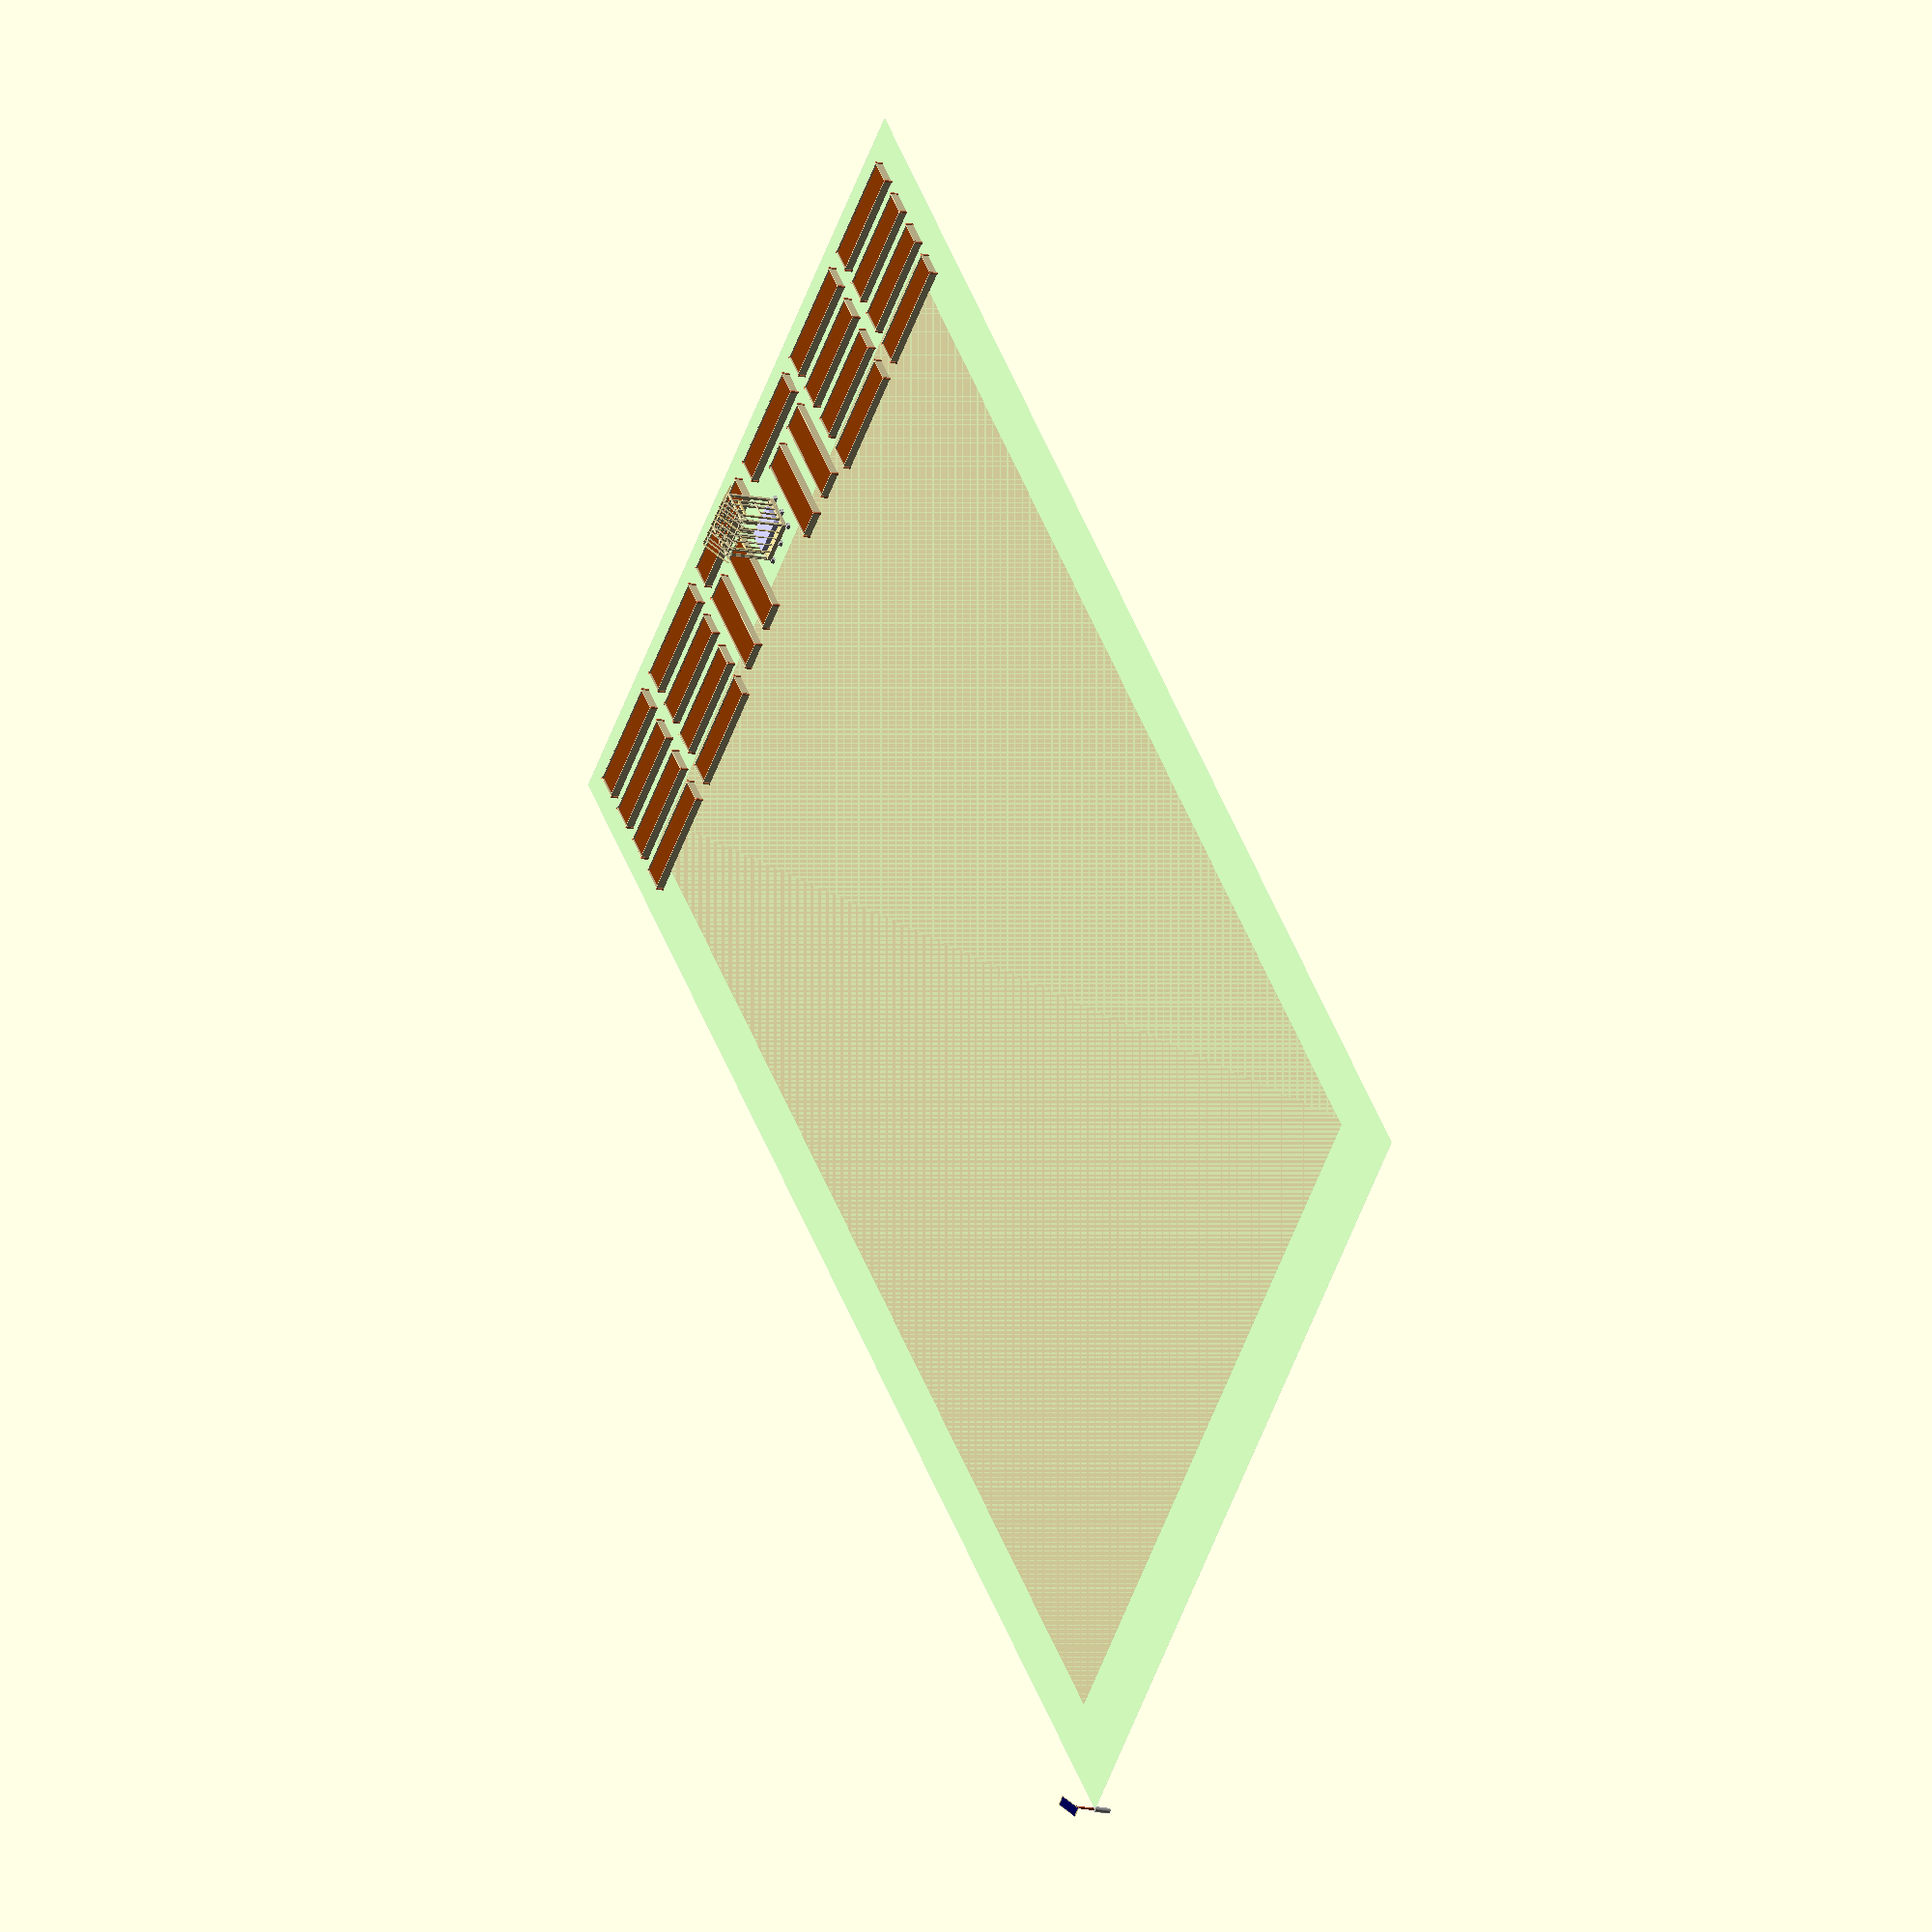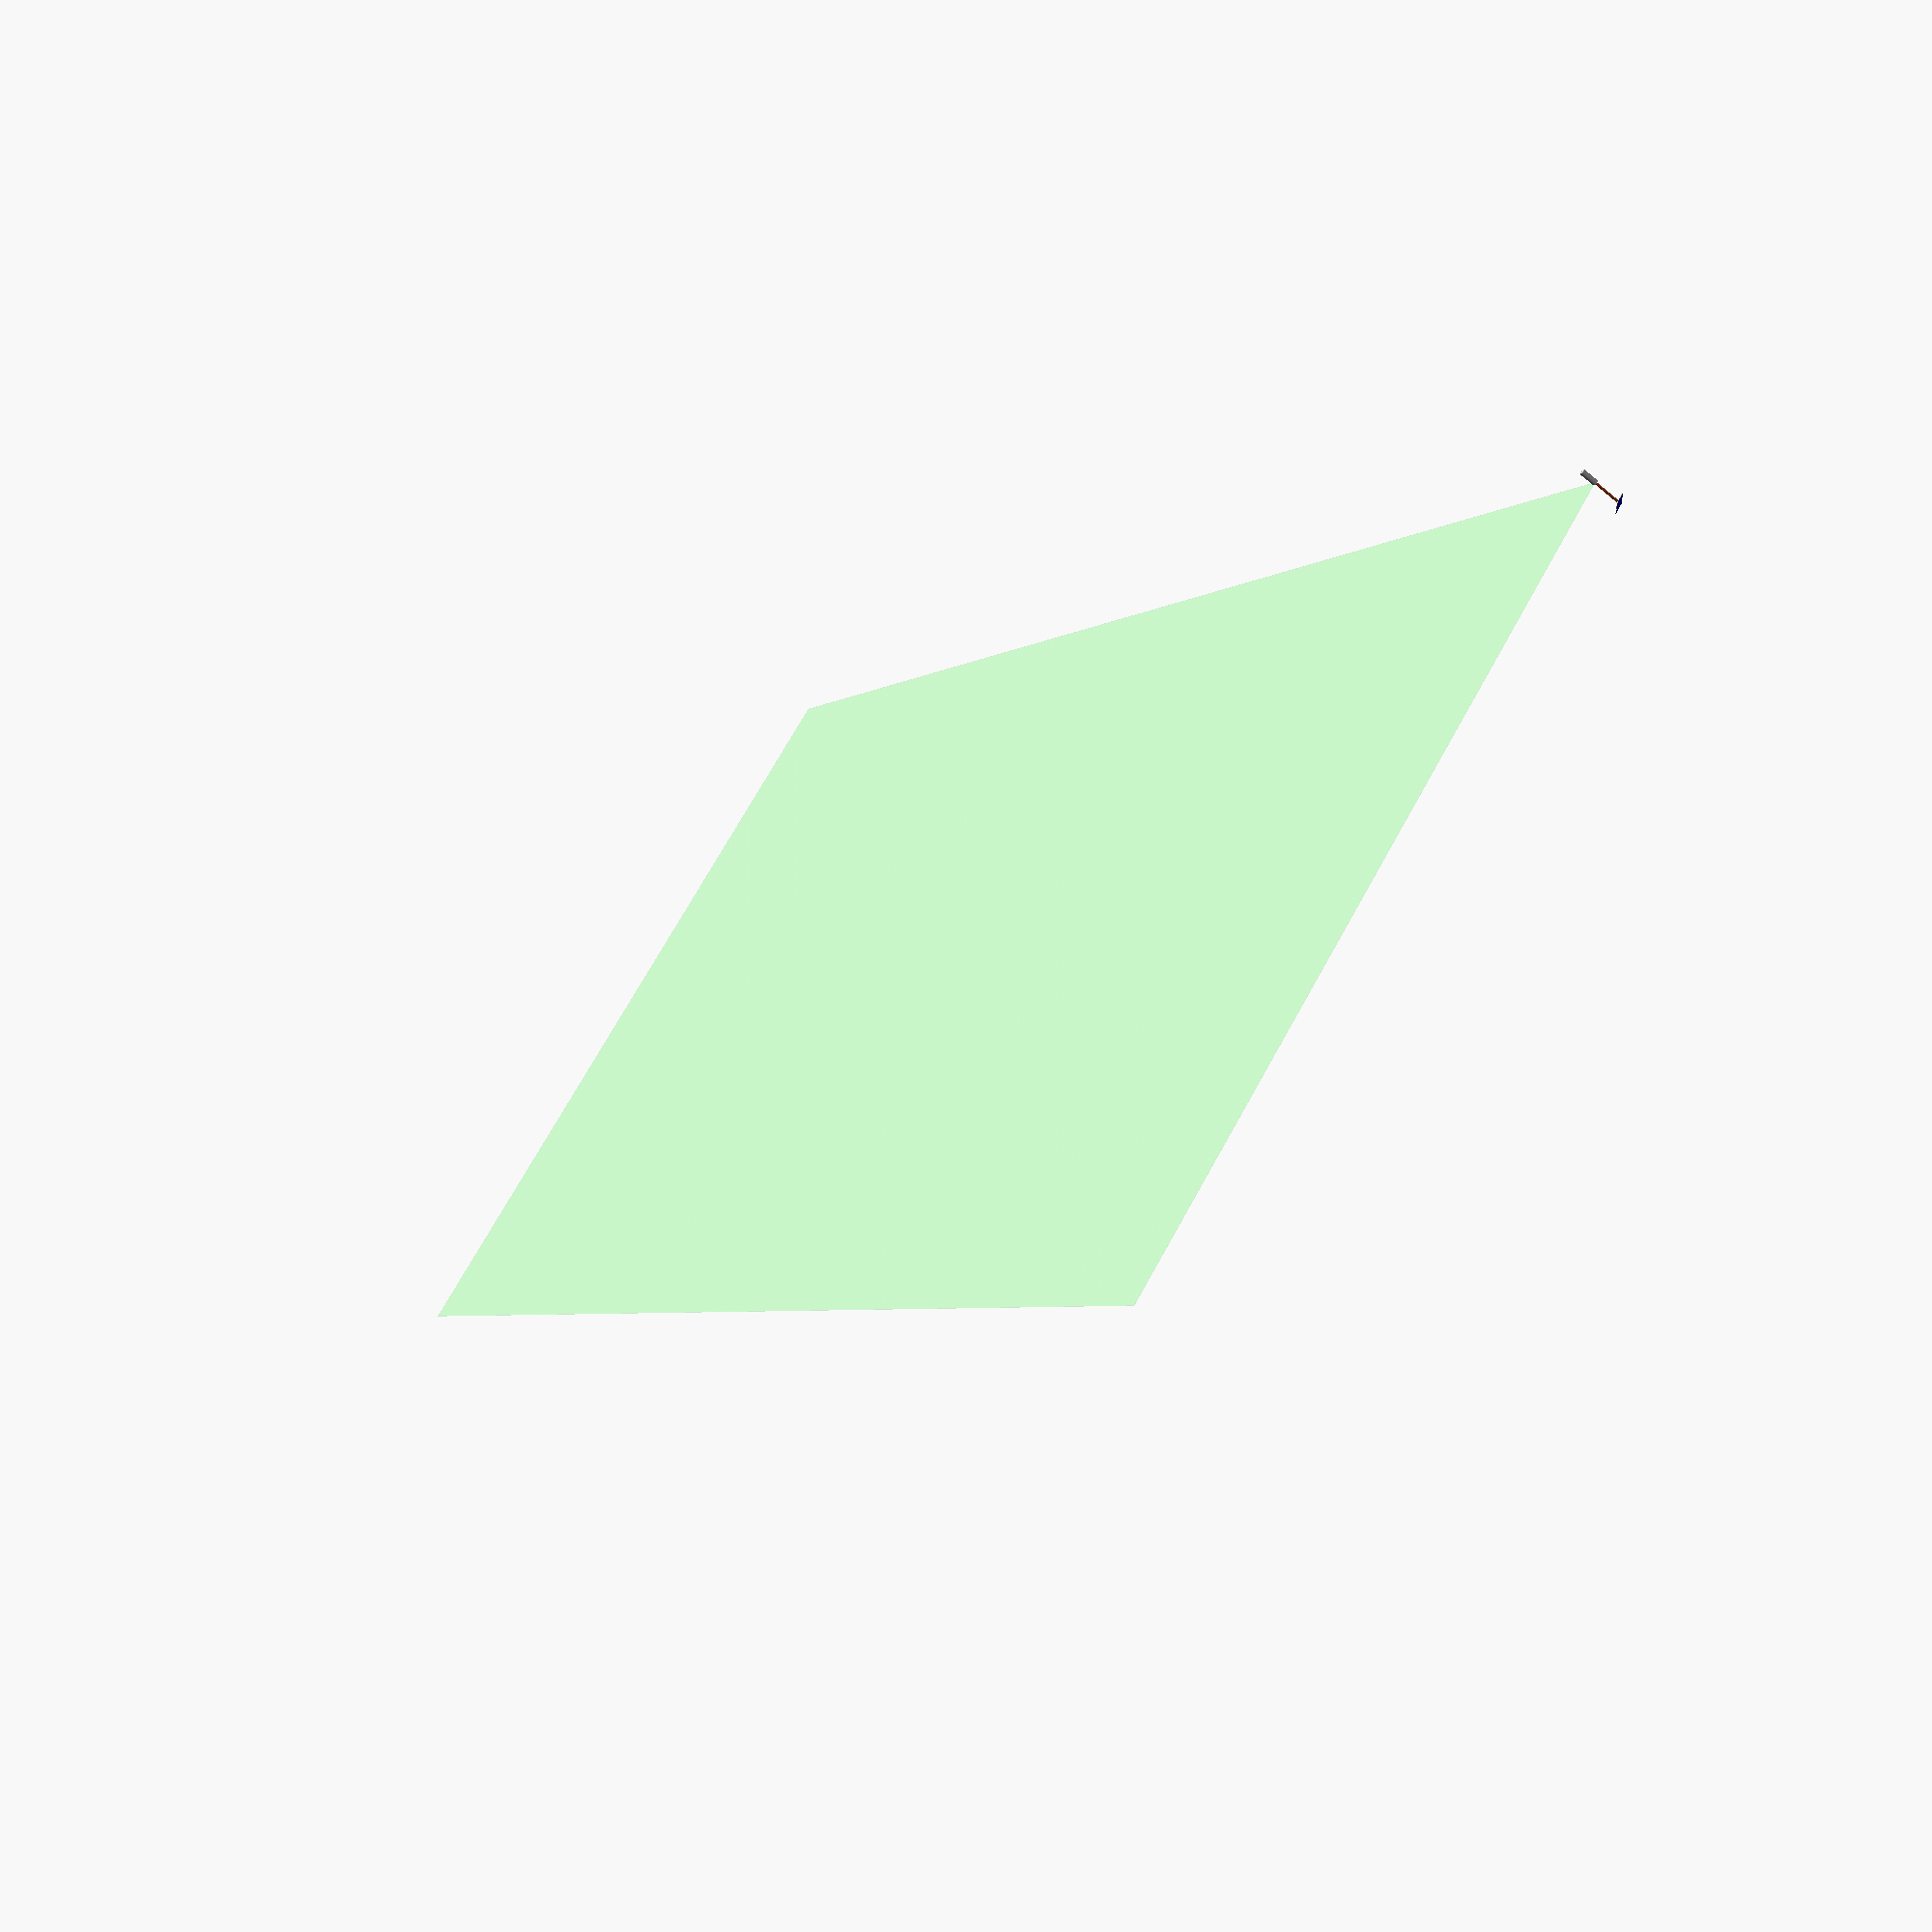
<openscad>
inch=25.4;
gap=10; // visual aid
stud_spacing_inches=18;

building_height=14;
building_width=25;
building_length=55;

property_size=45738;
property_width=152;
property_length=301;
two_by_four_width_inches=3.75;
two_by_four_height_inches=1.75;
pier_width_inches=12;

pier_max_distances=12*8*inch;
pier_min_distance=pier_width_inches*inch*2.5;
pier_fineness=60;

bracket_width_inches=1;
bracket_fineness=24;
bracket_stock_inches=0.25;

block_length_inches=15.625;
block_width_inches=7.625;
block_height_inches=7.625;

slab_length_inches=24;
slab_width_inches=24;
slab_height_inches=8;


side_setback=building_height<14?10:building_height-4;
front_setback=building_height+10;

echo(concat("Sideyard Setbacks: ",side_setback));
echo(concat("Front/Backyard Setbacks:", front_setback));

stud_spacing=stud_spacing_inches*inch;

two_by_four_width=two_by_four_width_inches*inch;
two_by_four_height=two_by_four_height_inches*inch;

pier_width=pier_width_inches*inch;
bracket_width=bracket_width_inches*inch;
bracket_stock=bracket_stock_inches*inch;

block_length=block_length_inches*inch;
block_width=block_width_inches*inch;
block_height=block_height_inches*inch;

slab_length=slab_length_inches*inch;
slab_width=slab_width_inches*inch;
slab_height=slab_height_inches*inch;

opacity=1;

module wood_color(){
    color([0.94,0.89,0.69,opacity])
    children();
}
module wood_color_b(){
    color([0.88,0.83,0.66,opacity])
    children();
}

module wood_color_c(){
    color([0.94,0.87,0.59,opacity])
    children();
}

module random_wood(){
    color=floor(rands(0,3,1)[0]);
    if (color==0){
        wood_color()
        children();
    }
    if (color==1){
        wood_color_b()
        children();
    }
    if (color==2){
        wood_color_c()
        children();
    }
}


module treated(){
    color([0.8,0.3,0.1,opacity])
    children();
}

module pink_panther(){
    color([1,0.8,0.8,opacity])
    children();
}

module concrete(){
    color([0.8,0.8,0.8,opacity])
    children();
}

module flat_batt(width,height,thickness){
    pink_panther()
    cube(size=[width,height,thickness]);    
}

module wall_batt(width,height,thickness){
    pink_panther()
    cube(size=[width,thickness,height]);    
}


module pier(depth,width=pier_width){
    concrete()
    translate([0,0,-depth])
    cylinder(depth,pier_width/2,pier_width/2,$fn=pier_fineness);
}

module pier_placement(length,sans_start,sans_finish){
    count=length-2*(1.5*pier_width);
    
}

module bracket(length,height,box_size,box_height){
    color([0.2,0.2,0.2,1]){
        translate([0,0,-length+height])
        cylinder(length-bracket_stock+0.001,bracket_width/2,bracket_width/2,$fn=bracket_fineness);
        translate([-box_size/2,-bracket_stock-box_size/2,height-bracket_stock]){
            cube([box_size,box_size+bracket_stock*2,bracket_stock]);
            translate([0,0,bracket_stock-0.001])
            cube([box_size,bracket_stock,box_height+0.001]);
            translate([0,bracket_stock+box_size,bracket_stock-0.001])
            cube([box_size,bracket_stock,box_height+0.001]);
        }
    }
}

module block(){
    concrete()
    cube([block_length,block_width,block_height]);
}

module cap(){
    concrete()
    cube([16*inch,16*inch,16*inch]);
}

module slab(){
    concrete()
    translate([-slab_length/2,-slab_width/2,-slab_height])
    cube([slab_length,slab_width,slab_height]);
}

module post_hole(length,width,height){
    concrete()
    translate([0,0,height])
    pier(length,width);
}

module woodpost(height,length,width,depth){
    translate([-length/2,-width/2,depth])
    cube([length,width,height]);
}


module pier_one(length,height){
    bracket(18*inch,height,4*inch,3.5*inch);
    pier(length);
    translate([0,0,-length])
    slab();
}

module pier_two(length,height){
    for (i=[0:floor(length/(block_height+gap))-1]){
        rotate([0,0,(i%2)?90:0])
        translate([0,0,-length+(block_height+gap)*i+height])
        translate([-block_length/2,-block_width-gap/2,0]){
            block();
            translate([0,block_width+gap,0])
            block();
        }
    }
    translate([0,0,-length+height])
    slab();
}


module deck_block(){
    color([0.8,0.8,0.8,1]){
        translate([-10.75*inch/2,-10.75*inch/2])
        cube(size=[10.75*inch,10.75*inch,inch]);
        difference(){
            translate([0,0,inch])
            linear_extrude(height=6.75*inch, scale=0.75, convexity=10)
            translate([-10.75*inch/2,-10.75*inch/2])
            square(size=[10.75*inch,10.75*inch]);
            
            translate([-2*inch,-2*inch,6*inch])
            cube(size=[4*inch,4*inch,2*inch]);
            
            translate([-6.5*inch,-inch,6*inch])
            cube(size=[11*inch,2*inch,2*inch]);
            
            translate([-inch,-6.5*inch,6*inch])
            cube(size=[2*inch,11*inch,2*inch]);
        }
    }
}



module mattress(mattress_width,mattress_length,mattress_depth){
    r=5*inch;
    color([0.8,0.8,1])
        
    translate([-mattress_width/2,-mattress_length/2,0])
    hull(){
        translate([r,r,0])
        cylinder(mattress_depth,r,r,$fn=18);
        
        translate([mattress_width-r,r,0])
        cylinder(mattress_depth,r,r,$fn=18);
        
        translate([r,mattress_length-r,0])
        cylinder(mattress_depth,r,r,$fn=18);
        
        translate([mattress_width-r,mattress_length-r,0])
        cylinder(mattress_depth,r,r,$fn=18);
    }
}

module auto_studs(height, width, thickness, spacing,center){
        if (center){
            translate([-two_by_four_height/2,0,0])
            random_wood()
            cube(size=[two_by_four_height,thickness,height]);
        }else{
            for (i=[0:floor((width/2)/spacing)-1]){
                random_wood()
                translate([-spacing/2-two_by_four_height/2-i*spacing,0,0])
                cube(size=[two_by_four_height,thickness,height]);
              
                random_wood()
                translate([spacing/2-two_by_four_height/2+i*spacing,0,0])
                cube(size=[two_by_four_height,thickness,height]);
            }
        }
}

module rafter_board(projected_length,roof_angle,overhang,birds_mouth){
    
    birds_mouth_depth=sin(roof_angle)*birds_mouth;
    
    min_ridge=two_by_four_width/cos(roof_angle);
    
    roof_ridge_height=(4*12*inch-two_by_four_height/2)*tan(roof_angle)-birds_mouth_depth;
    
    rafter_cut=sqrt(pow(two_by_four_width,2)+pow(tan(roof_angle)*two_by_four_width,2));
    
    translate([0,two_by_four_height/2,0])
    rotate([-roof_angle,0,0])
    translate([-two_by_four_height/2,-tan(roof_angle)*two_by_four_width,0])
    
    difference(){
        cube(size=[two_by_four_height,(projected_length+sin(roof_angle)*two_by_four_width)/cos(roof_angle), two_by_four_width]);
        
        translate([-0.1,-0.1,-0.1])
        rotate([roof_angle,0,0])
        translate([0,0,-(rafter_cut-cos(roof_angle)*two_by_four_width)])
        cube(size=[two_by_four_height+0.2,sin(roof_angle)*two_by_four_width+0.1,rafter_cut+0.2]);
     
        translate([-0.1,(projected_length+sin(roof_angle)*two_by_four_width)/cos(roof_angle),-0.01])
        rotate([roof_angle,0,0])
        translate([0,0,0])
        cube(size=[two_by_four_height+0.2,sin(roof_angle)*two_by_four_width+0.1,rafter_cut+0.2]);   
    }

}

module tool_shed(){

    for (i=[-1:1]){
        translate([0,(4*12*inch-two_by_four_height/2)*i])
        for (j=[-1:1]){
            translate([(4*12*inch-two_by_four_height/2)*j,0])
            deck_block();
        }
    }

    wood_color()
    translate([-48*inch,0,6*inch])
    for (i=[-1,1]){
        translate([0,(4*12*inch-1*inch)*i-two_by_four_height/2,0])
        cube(size=[8*12*inch,two_by_four_height,two_by_four_width]);
    }

    wood_color_b()
    for (i=[-1:1]){
        translate([(4*12*inch-two_by_four_height/2)*i-two_by_four_height/2,-4*12*inch+two_by_four_height,6*inch])
        cube(size=[two_by_four_height,8*12*inch-two_by_four_height*2,two_by_four_width]);
    }

    wood_color_b()
    for (i=[-2,-1,1,2]){
        translate([(16*inch)*i,-4*12*inch+two_by_four_height,6*inch])
        cube(size=[two_by_four_height,8*12*inch-two_by_four_height*2,two_by_four_width]);
    }

    // floor insulation subfloor
    wood_color_c()
    translate([-4*12*inch,-4*12*inch,6*inch+two_by_four_width])
    cube([4*12*inch,8*12*inch,0.75*inch]);
    wood_color_c()
    translate([0,-4*12*inch,6*inch+two_by_four_width])
    cube([4*12*inch,8*12*inch,0.75*inch]);

    wood_color()
    translate([-4*12*inch,-4*12*inch+two_by_four_height,6*inch+two_by_four_width+0.75*inch])
    for (i=[0:5]){
        translate([18*inch*i,0,0])
        cube(size=[two_by_four_height,8*12*inch-two_by_four_height*2,two_by_four_width]);
    }
    wood_color()
    translate([4*12*inch-two_by_four_height,-4*12*inch+two_by_four_height,6*inch+two_by_four_width+0.75*inch])
    cube(size=[two_by_four_height,8*12*inch-two_by_four_height*2,two_by_four_width]);
    
    wood_color_b()
    for (i=[-1,1]){
        translate([-4*12*inch,(4*12*inch-two_by_four_height/2)*i,6*inch+two_by_four_width+0.75*inch])
        translate([0,-two_by_four_height/2])
    cube(size=[8*12*inch,two_by_four_height,two_by_four_width]);
    }
    
    // floor insulation
    
    translate([-4*12*inch,-4*12*inch+two_by_four_height,6*inch+two_by_four_width+0.75*inch])
    for (i=[0:4]){
        translate([2*inch-(2*inch-two_by_four_height)/2+18*inch*i,0,0])
        flat_batt(16*inch, 8*12*inch-two_by_four_height*2,2*inch);
    }
    pink_panther()
    translate([4*12*inch-4*inch-(2*inch-two_by_four_height)/2,-4*12*inch+two_by_four_height,6*inch+two_by_four_width+0.75*inch])
    flat_batt(96*inch-two_by_four_height*2-(2*inch-two_by_four_height)-18*5*inch,8*12*inch-two_by_four_height*2,2*inch);
    
    // subfloor
    
    wood_color_c()
    translate([-4*12*inch,-4*12*inch,6*inch+two_by_four_width*2+0.75*inch])
    cube([4*12*inch,8*12*inch,0.75*inch]);
    wood_color_c()
    translate([0,-4*12*inch,6*inch+two_by_four_width*2+0.75*inch])
    cube([4*12*inch,8*12*inch,0.75*inch]);

    
    // wall plates
    wood_color()
    for (i=[-1,1]){
        translate([-4*12*inch,-two_by_four_width/2+(4*12*inch-two_by_four_width/2)*i,6*inch+two_by_four_width*2+0.75*inch*2])
        cube(size=[8*12*inch,two_by_four_width,two_by_four_height]);
    }

    wood_color_b()
    for (i=[-1,1]){
        translate([-two_by_four_width/2+(4*12*inch-two_by_four_width/2)*i,-4*12*inch+two_by_four_width,6*inch+two_by_four_width*2+0.75*inch*2])
        cube(size=[two_by_four_width,8*12*inch-two_by_four_width*2,two_by_four_height]);
    }

    // wall corners 
    translate([0,0,6*inch+0.75*inch*2+two_by_four_width*2+two_by_four_height]){
        
    translate([-4*12*inch,-4*12*inch,0])
    three_stud_corner(8*12*inch);
       
    translate([4*12*inch,-4*12*inch,0])
        mirror([1,0,0]) //rotate([0,0,90])
    three_stud_corner(8*12*inch);
        
    translate([-4*12*inch,4*12*inch,0])
        mirror([0,1,0])
    three_stud_corner(8*12*inch);
       
    translate([4*12*inch,4*12*inch,0])
        mirror([0,1,0])
        mirror([1,0,0]) //rotate([0,0,90])
    three_stud_corner(8*12*inch);
    
    }
    
    // front wall
    
    
    // door frame
    translate([0,4*12*inch-two_by_four_width,6*inch+two_by_four_width*2+0.75*inch*2+two_by_four_height])
    door_frame(80*inch,36*inch,two_by_four_width,8*12*inch,4);
    
    front_wall_width=(8*12*inch-2*(two_by_four_width+two_by_four_height)-36*inch-two_by_four_height*4-2*inch)/2;
    
   
    translate([36*inch/2+inch+two_by_four_height*2+front_wall_width/2,4*12*inch-two_by_four_width,6*inch+0.75*inch*2+two_by_four_width*2+two_by_four_height])
    auto_studs(8*12*inch,front_wall_width,two_by_four_width,18*inch,false);
    
    translate([-36*inch/2-inch-two_by_four_height*2-front_wall_width/2,4*12*inch-two_by_four_width,6*inch+0.75*inch*2+two_by_four_width*2+two_by_four_height])
    auto_studs(8*12*inch,front_wall_width,two_by_four_width,18*inch,false);
    
    
    // rear wall
    
    translate([0,-4*12*inch,6*inch+0.75*inch*2+two_by_four_width*2+two_by_four_height])
    auto_studs(8*12*inch,8*12*inch-two_by_four_width*2-two_by_four_height*2,two_by_four_width,18*inch,false);
    
    // left wall
    
    translate([-4*12*inch,0,6*inch+0.75*inch*2+two_by_four_width*2+two_by_four_height])
    rotate([0,0,-90])
    window(8*12*inch, 4*12*inch, 42*inch, 36*inch, 3);
    
    
    // right wall
    translate([4*12*inch,0,6*inch+0.75*inch*2+two_by_four_width*2+two_by_four_height])
    rotate([0,0,90])
    window(8*12*inch, 4*12*inch, 42*inch, 36*inch, 3);
    
    // top plate (first row)
    
    random_wood()
    translate([-4*12*inch,-4*12*inch, 6*inch+0.75*inch*2+two_by_four_width*2+two_by_four_height+8*12*inch])
    cube([8*12*inch,two_by_four_width,two_by_four_height]);
    
    random_wood()
    translate([-4*12*inch,4*12*inch-two_by_four_width, 6*inch+0.75*inch*2+two_by_four_width*2+two_by_four_height+8*12*inch])
    cube([8*12*inch,two_by_four_width,two_by_four_height]);
    
    random_wood()
    translate([-4*12*inch,-4*12*inch+two_by_four_width, 6*inch+0.75*inch*2+two_by_four_width*2+two_by_four_height+8*12*inch])
    cube(size=[two_by_four_width,8*12*inch-two_by_four_width*2,two_by_four_height]);
    
    random_wood()
    translate([4*12*inch-two_by_four_width,-4*12*inch+two_by_four_width, 6*inch+0.75*inch*2+two_by_four_width*2+two_by_four_height+8*12*inch])
    cube(size=[two_by_four_width,8*12*inch-two_by_four_width*2,two_by_four_height]);
    
    // top plate (second row)
    
    random_wood()
    translate([-4*12*inch,-4*12*inch, 6*inch+0.75*inch*2+two_by_four_width*2+two_by_four_height*2+8*12*inch])
    cube([two_by_four_width,8*12*inch,two_by_four_height]);
    
    random_wood()
    translate([4*12*inch-two_by_four_width,-4*12*inch, 6*inch+0.75*inch*2+two_by_four_width*2+two_by_four_height*2+8*12*inch])
    cube([two_by_four_width,8*12*inch,two_by_four_height]);
    
    
    random_wood()
    translate([-4*12*inch+two_by_four_width,-4*12*inch, 6*inch+0.75*inch*2+two_by_four_width*2+two_by_four_height*2+8*12*inch])
    cube(size=[8*12*inch-two_by_four_width*2,two_by_four_width,two_by_four_height]);
    
    random_wood()
    translate([-4*12*inch+two_by_four_width,4*12*inch-two_by_four_width, 6*inch+0.75*inch*2+two_by_four_width*2+two_by_four_height*2+8*12*inch])
    cube(size=[8*12*inch-two_by_four_width*2,two_by_four_width,two_by_four_height]);
    
    
    // ceiling joists
    
    for (i=[0:floor((8*12*inch/2-8*inch)/(16*inch))-1]){
        random_wood()
        translate([-4*12*inch,8*inch-two_by_four_height/2+16*inch*i,6*inch+0.75*inch*2+two_by_four_width*2+two_by_four_height*3+8*12*inch])
        cube([8*12*inch,two_by_four_height, two_by_four_width]);
    
        random_wood()
        translate([-4*12*inch,-8*inch-two_by_four_height/2-16*inch*i,6*inch+0.75*inch*2+two_by_four_width*2+two_by_four_height*3+8*12*inch])
        cube([8*12*inch,two_by_four_height, two_by_four_width]);
    
    }
    
        
        
    //roof ridge
    
    
    roof_angle=90-56;
    birds_mouth=1.5*inch;
    birds_mouth_depth=sin(roof_angle)*1.5*inch;
    echo(birds_mouth/25.4);
    overhang=12*inch;
    min_ridge=two_by_four_width/cos(roof_angle);
    echo(min_ridge/25.4);
    
    roof_ridge_height=(4*12*inch-two_by_four_height/2)*tan(roof_angle)-birds_mouth_depth;
    
    rafter_cut=sqrt(pow(two_by_four_width,2)+pow(tan(roof_angle)*two_by_four_width,2));
    
    
    random_wood()
    translate([-4*12*inch-overhang,-two_by_four_height/2,6*inch+0.75*inch*2+two_by_four_width*2+two_by_four_height*3+8*12*inch+roof_ridge_height])
    cube([8*12*inch+overhang*2,two_by_four_height,min_ridge]);

    
    // auto rafters
    
    for (i=[0:floor((8*12*inch/2-8*inch)/(16*inch))]){
            
        random_wood()
        translate([i*(16*inch-two_by_four_height/2)+8*inch,0,6*inch+0.75*inch*2+two_by_four_width*2+two_by_four_height*3+8*12*inch+roof_ridge_height])
        rafter_board(4*12*inch+overhang-two_by_four_height/2,90-56,overhang,1.5*inch);
            
        random_wood()
        translate([i*(16*inch-two_by_four_height/2)+8*inch,0,6*inch+0.75*inch*2+two_by_four_width*2+two_by_four_height*3+8*12*inch+roof_ridge_height])
        mirror([0,1,0])
        rafter_board(4*12*inch+overhang-two_by_four_height/2,90-56,overhang,1.5*inch);
        
        
        random_wood()
        translate([-i*(16*inch-two_by_four_height/2)-8*inch,0,6*inch+0.75*inch*2+two_by_four_width*2+two_by_four_height*3+8*12*inch+roof_ridge_height])
        rafter_board(4*12*inch+overhang-two_by_four_height/2,90-56,overhang,1.5*inch);
        
        random_wood()    
        translate([-i*(16*inch-two_by_four_height/2)-8*inch,0,6*inch+0.75*inch*2+two_by_four_width*2+two_by_four_height*3+8*12*inch+roof_ridge_height])
        mirror([0,1,0])
        rafter_board(4*12*inch+overhang-two_by_four_height/2,90-56,overhang,1.5*inch);
    }
            
    // ending rafters
    
    for (i=[-1,1]){
        
        random_wood()
        translate([(4*12*inch-two_by_four_height/2)*i,0,6*inch+0.75*inch*2+two_by_four_width*2+two_by_four_height*3+8*12*inch+roof_ridge_height])
        rafter_board(4*12*inch+overhang-two_by_four_height/2,90-56,overhang,1.5*inch);
    
        random_wood()
        translate([(4*12*inch-two_by_four_height/2)*i,0,6*inch+0.75*inch*2+two_by_four_width*2+two_by_four_height*3+8*12*inch+roof_ridge_height])
        mirror([0,1,0])
        rafter_board(4*12*inch+overhang-two_by_four_height/2,90-56,overhang,1.5*inch);
    
    }

    // barge boards (facsia)
    
    for (i=[-1,1]){
        random_wood()
        translate([(4*12*inch+overhang-two_by_four_height/2)*i,0,6*inch+0.75*inch*2+two_by_four_width*2+two_by_four_height*3+8*12*inch+roof_ridge_height])
        rafter_board(4*12*inch+overhang-two_by_four_height/2,90-56,overhang,1.5*inch);
    
        random_wood()
        translate([(4*12*inch+overhang-two_by_four_height/2)*i,0,6*inch+0.75*inch*2+two_by_four_width*2+two_by_four_height*3+8*12*inch+roof_ridge_height])
        mirror([0,1,0])
        rafter_board(4*12*inch+overhang-two_by_four_height/2,90-56,overhang,1.5*inch);
    
    }

        
    // mattress (lol)
    translate([0,0,6*inch+two_by_four_width*2+0.75*inch*2])
    mattress(80*inch,60*inch, 12*inch);


}


module brick_fence(length,height,spacing,void,cap_begin,cap_end){
    count=floor((length-(block_width+spacing))/(block_length+spacing));
    stack=floor(height/(block_height+spacing));

    a=(length-(block_width+spacing));
    b=floor((length-(block_width+spacing))/(block_length+spacing))*(block_length+spacing);
    
    diff=a-b;
    
    
    half_void=(diff>=(block_width+spacing))?true:false;
    
    
    echo (concat("Blocks ",count));
    echo (concat("Half void: ",half_void));
    echo (concat("Void: ",void));
    
    for (z=[0:stack-1]){
        knock=(((half_void && void) && !z%2) || ((half_void && !void) && (z%2)) || !half_void)?true:false;
        
        for (i=[0:count-(knock?1:0)]){
            translate([
            (
                (void?
                    ((z%2)?0:(block_width+spacing)):
                    ((z%2)?(block_width+spacing):0)  
                )
            )+
            
            (block_length+spacing)*i,0,z*(block_height+spacing)])
            block();
        }
    }
}



module two_by_four(length){
    color([0.94,0.89,0.69,1.0])
    translate([-two_by_four_height/2,0,0])
    cube(size=[two_by_four_height,two_by_four_width,length]);
}


module wall_section(length,height,sans_begin,sans_end){
    count=floor((length-two_by_four_height*2)/stud_spacing);
    two_by_four(height);
    diff=((length-two_by_four_height)-(stud_spacing*count))/2;
    echo(diff);
    echo(count);
    translate([diff,0,0])
    for (i=[0:count]){
        translate([stud_spacing*i,0,0])
        two_by_four(height);
    }
    
    translate([-two_by_four_height+length,0,0])
    two_by_four(height);
    
}

module three_stud_corner(length){
	translate([two_by_four_height/2,0,0])
    two_by_four(length);
    
	translate([0,two_by_four_width+two_by_four_height,0])
	rotate([0,0,-90])
	translate([two_by_four_height/2,0,0])
	two_by_four(length);
    
	translate([two_by_four_height,two_by_four_width,0])
	rotate([0,0,-90])
	translate([two_by_four_height/2,0,0])
	two_by_four(length);
}


module window(wall_height,length,floor_height,window_height,header_boards){

    // wall studs
    
    random_wood()
    translate([-length/2-3*(two_by_four_height/2),0,0])
    two_by_four(wall_height);
    
    random_wood()
    translate([length/2+3*(two_by_four_height/2),0,0])
    two_by_four(wall_height);
    
    // jack studs
    
    random_wood()
    translate([-length/2-two_by_four_height/2,0,0])
    two_by_four(floor_height-two_by_four_height);
    
    random_wood()
    translate([length/2+two_by_four_height/2,0,0])
    two_by_four(floor_height-two_by_four_height);
    
    auto_studs(floor_height-two_by_four_height,length,two_by_four_width,18*inch,false);
    
    // window sill
    
    random_wood()
    translate([-length/2-two_by_four_height,0,floor_height-two_by_four_height/2])
    rotate([0,90,0])
    two_by_four(length+two_by_four_height*2);
    
    // window studs
    
    random_wood()
    translate([-length/2-two_by_four_height/2,0,floor_height])
    two_by_four(window_height);
    
    random_wood()
    translate([length/2+two_by_four_height/2,0,floor_height])
    two_by_four(window_height);
    
    // windows header
    
    translate([-length/2-two_by_four_height,0,floor_height+window_height])
    for (i=[0:header_boards-1]){
        random_wood()
        translate([0,0,two_by_four_height*i+two_by_four_height/2])
        rotate([0,90,0])
        two_by_four(length+two_by_four_height*2);
    }
    
    // cripple studs
    
    random_wood()
    translate([-length/2-two_by_four_height/2,0,floor_height+window_height+two_by_four_height*header_boards])
    two_by_four(wall_height-floor_height-window_height-two_by_four_height*header_boards);
    
    
    random_wood()
    translate([length/2+two_by_four_height/2,0,floor_height+window_height+two_by_four_height*header_boards])
    two_by_four(wall_height-floor_height-window_height-two_by_four_height*header_boards);
    
    translate([0,0,floor_height+window_height+header_boards*two_by_four_height])
    auto_studs(wall_height-floor_height-window_height-header_boards*two_by_four_height,length,two_by_four_width,18*inch,false);
    
    
}

module door_frame(door_height,door_width,thickness,wall_height,header_boards){
    // door studs
    wood_color(){
    translate([-door_width/2-two_by_four_height-1*inch,0,0])
    cube(size=[two_by_four_height,two_by_four_width,door_height+2*inch]);
    
    translate([door_width/2+1*inch,0,0])
    cube(size=[two_by_four_height,two_by_four_width,door_height+2*inch]);
    }
    
    wood_color_b(){
    // wall studs
    translate([-door_width/2-2*two_by_four_height-1*inch,0,0])
    cube(size=[two_by_four_height,two_by_four_width,wall_height]);

    translate([door_width/2+two_by_four_height+1*inch,0,0])
    cube(size=[two_by_four_height,two_by_four_width,wall_height]);
    }
    
    // door header
    for (i=[0:header_boards-1]){
    random_wood()
    translate([-door_width/2-two_by_four_height-1*inch,0,door_height+2*inch+two_by_four_height*i])
    cube(size=[door_width+2*inch+two_by_four_height*2,two_by_four_width,two_by_four_height]);
    }
    
    // cripples
    wood_color(){
    translate([-door_width/2-two_by_four_height-1*inch,0,door_height+2*inch+two_by_four_height*header_boards])
    cube(size=[two_by_four_height,two_by_four_width,wall_height-door_height-2*inch-two_by_four_height*header_boards]);
    
    translate([door_width/2+1*inch,0,door_height+2*inch+two_by_four_height*header_boards])
    cube(size=[two_by_four_height,two_by_four_width,wall_height-door_height-2*inch-two_by_four_height*header_boards]);
    }
    translate([0,0,door_height+2*inch+two_by_four_height*header_boards])
        auto_studs(wall_height-door_height-2*inch-two_by_four_height*header_boards,36*inch,two_by_four_width,18*inch,false);
}

echo(concat("Perimeter ",property_length*2+property_width*2));

color([0,0.8,0,0.1])
translate([0,0,-inch])
cube([property_width*12*inch,property_length*12*inch,inch]);

color([0.8,0,0,0.1])
translate([(building_height-4)*12*inch,(building_height+4)*12*inch,0])
cube([(property_width-(building_height-4)*2)*12*inch,(property_length-(building_height+10)*2)*12*inch,inch]);


/*
translate([(property_width-building_length)/2*12*inch,(property_length-building_width)/2*12*inch,0])
cube([building_length*12*inch,building_width*12*inch,building_height*12*inch]);
*/


//pier_one(24*inch,6*inch);
//pier_two(80*inch,6*inch);

//wall_section(5*12*inch,8*12*inch);

//three_stud_corner(8*12*inch);
//window(4*12*inch,8*12*inch,3*12*inch,3*12*inch,6*inch);

/*

brick_fence(((property_width-24)/2)*12*inch,7*12*inch,gap,false,false,true);

// Left Fence

translate([block_width,0,0])
rotate([0,0,90])
brick_fence(property_length*12*inch,7*12*inch,gap,true,false,false);

a=(property_length*12*inch-(block_width+gap));
b=(block_length+gap)*floor((property_length*12*inch-(block_width+gap))/(block_length+gap));

echo(a);
echo(b);
echo(block_width+gap);
half_void=((a-b)>(block_width+gap))?true:false;

echo (half_void);



// Rear Fence

translate([0,(block_length+gap)*floor((property_length*12*inch-block_width-gap)/(block_length+gap))+(half_void?(block_width+gap):0),0])
brick_fence(property_width*12*inch,7*12*inch,gap,!half_void,false,false);

c=(property_width*12*inch-(block_width+gap));
d=floor((property_width*12*inch-(block_width+gap))/(block_length+gap))*(block_length+gap);
echo(c);

echo(d);
rear_void=((c-d)>(block_width+gap))?(half_void?true:false):(half_void?false:true);

echo(concat("Rear void: ",rear_void));

// Right Fence

translate([(rear_void?0:(block_width+gap))+block_width+gap+(block_length+gap)*floor((property_width*12*inch-block_width-gap)/(block_length+gap)),0,0])
rotate([0,0,90])


brick_fence(property_length*12*inch,7*12*inch,gap,half_void?rear_void:!rear_void ,false,false);

*/

module garden_plot(plot_length,plot_width,plot_height,corner,border){
    
    // corners
    color([0.9,0.5,0.3]){
    translate([-corner,-corner,0])
    cube(size=[corner,corner,plot_height]);
    
    translate([plot_length,-corner,0])
    cube(size=[corner,corner,plot_height]);
    
    translate([-corner,plot_width,0])
    cube(size=[corner,corner,plot_height]);

    translate([plot_length,plot_width,0])
    cube(size=[corner,corner,plot_height]);
    }
    
    // garden walls
    color([0.94,0.89,0.69,1.0]){
        translate([0,-border,0])
        cube(size=[plot_length,border,plot_height]);
        
        translate([0,plot_width,0])
        cube(size=[plot_length,border,plot_height]);

        translate([-border,0,0])
        cube(size=[border,plot_width,plot_height]);
        
        translate([plot_length,0,0])
        cube(size=[border,plot_width,plot_height]);
    }
    
    // garden bed
    color([0.5,0.2,0])
    cube([plot_length,plot_width,plot_height-4*inch]);
}


// Raised Garden

for (j=[0:0]){
    for (i=[0:5]){
        
        translate([6*12*inch+i*24*12*inch,property_length*12*inch-6*12*inch-5*12*inch-j*9*12*inch,0])
        garden_plot(20*12*inch,5*12*inch,18*inch,two_by_four_width_inches*inch,two_by_four_height_inches*inch);
    }
}


for (j=[1:3]){
    for (i=[0,1,4,5]){
        
        translate([6*12*inch+i*24*12*inch,property_length*12*inch-6*12*inch-5*12*inch-j*9*12*inch,0])
        garden_plot(20*12*inch,5*12*inch,18*inch,two_by_four_width_inches*inch,two_by_four_height_inches*inch);
    }
}


translate([48*12*inch+6*12*inch,property_length*12*inch-6*12*inch-9*12*inch,0])
rotate([0,0,-90])
for (i=[0:1]){
    translate([0,i*9*12*inch,0])
    garden_plot(20*12*inch,5*12*inch,18*inch,two_by_four_width_inches*inch,two_by_four_height_inches*inch);
}


translate([78*12*inch+6*12*inch,property_length*12*inch-6*12*inch-9*12*inch,0])
rotate([0,0,-90])
for (i=[0:1]){
    translate([0,i*9*12*inch,0])
    garden_plot(20*12*inch,5*12*inch,18*inch,two_by_four_width_inches*inch,two_by_four_height_inches*inch);
}


module solar_battery(){
        post_hole(3*12*inch,10*inch,1*inch);
    treated()
    woodpost(8*12*inch,two_by_four_width,two_by_four_width,-3*12*inch+1*inch);
    translate([0,0,5*12*inch+1*inch+two_by_four_width/2])
    rotate([90-56,0,0]){
        wood_color_c()
        translate([-1*12*inch,-2*12*inch])
        cube([2*12*inch,4*12*inch,0.75*inch]);
        color([0,0,0.4,opacity])
        translate([-1*11*inch,-2*11*inch,0.75*inch])
        cube([2*11*inch,4*11*inch,0.25*inch]);
        
    }
    
}

solar_battery();


translate([property_width*12*inch/2,property_length*12*inch-23*12*inch,0])
tool_shed();

</openscad>
<views>
elev=12.8 azim=319.2 roll=62.5 proj=o view=wireframe
elev=60.0 azim=42.1 roll=229.4 proj=p view=solid
</views>
